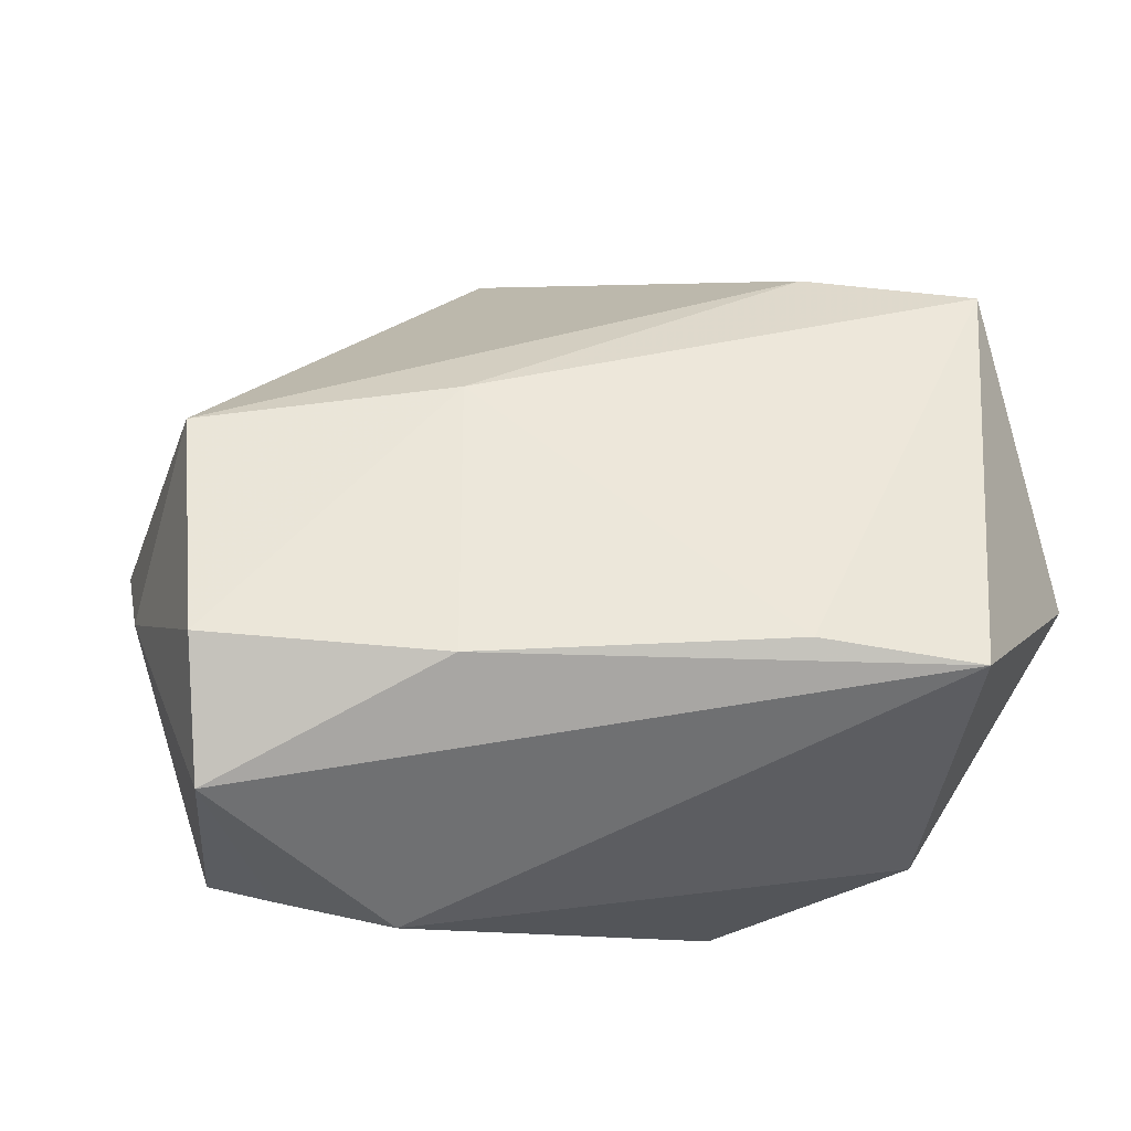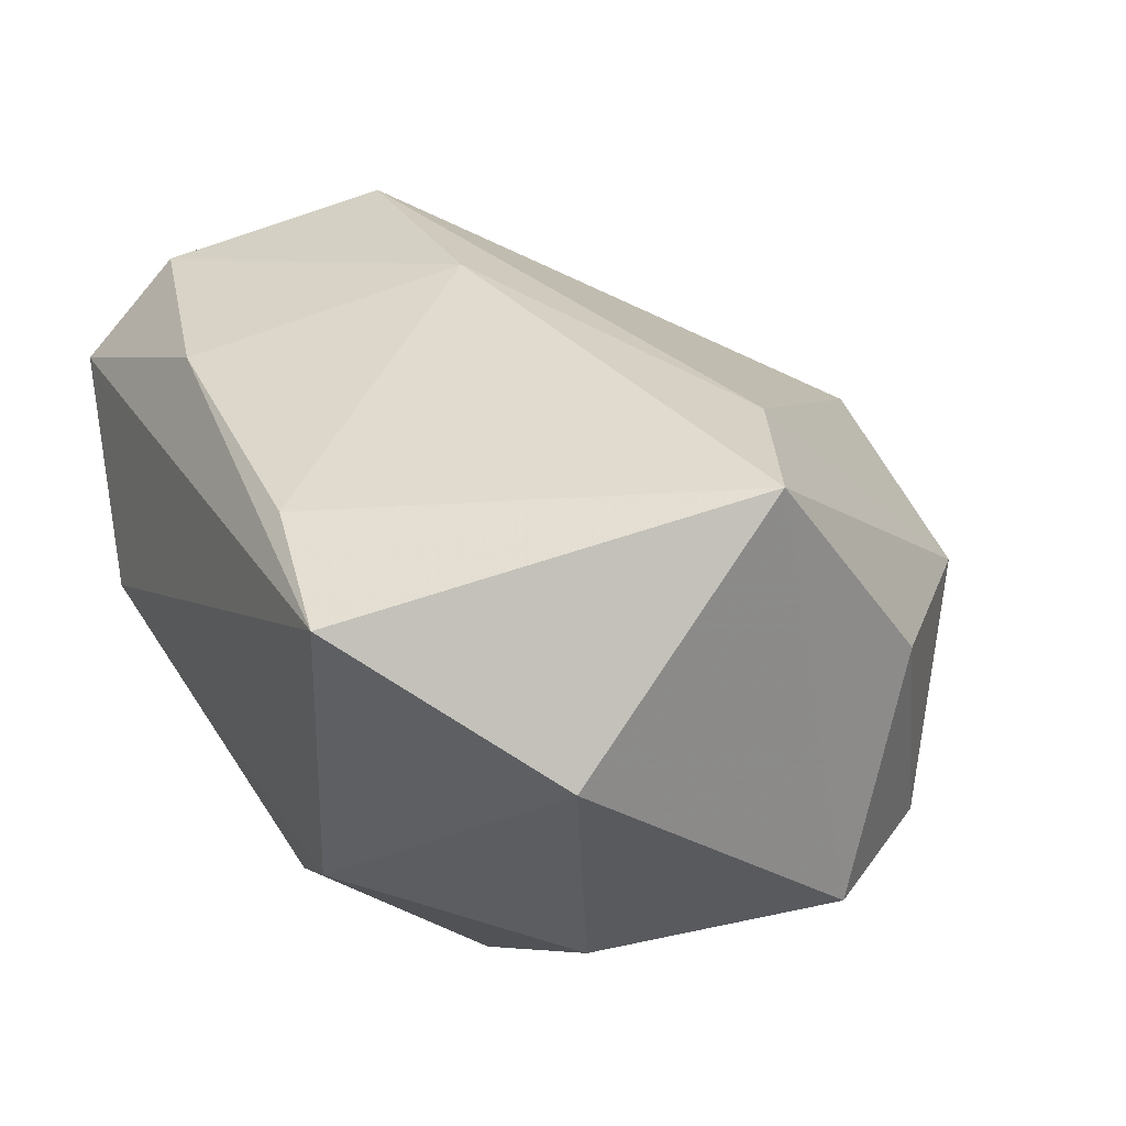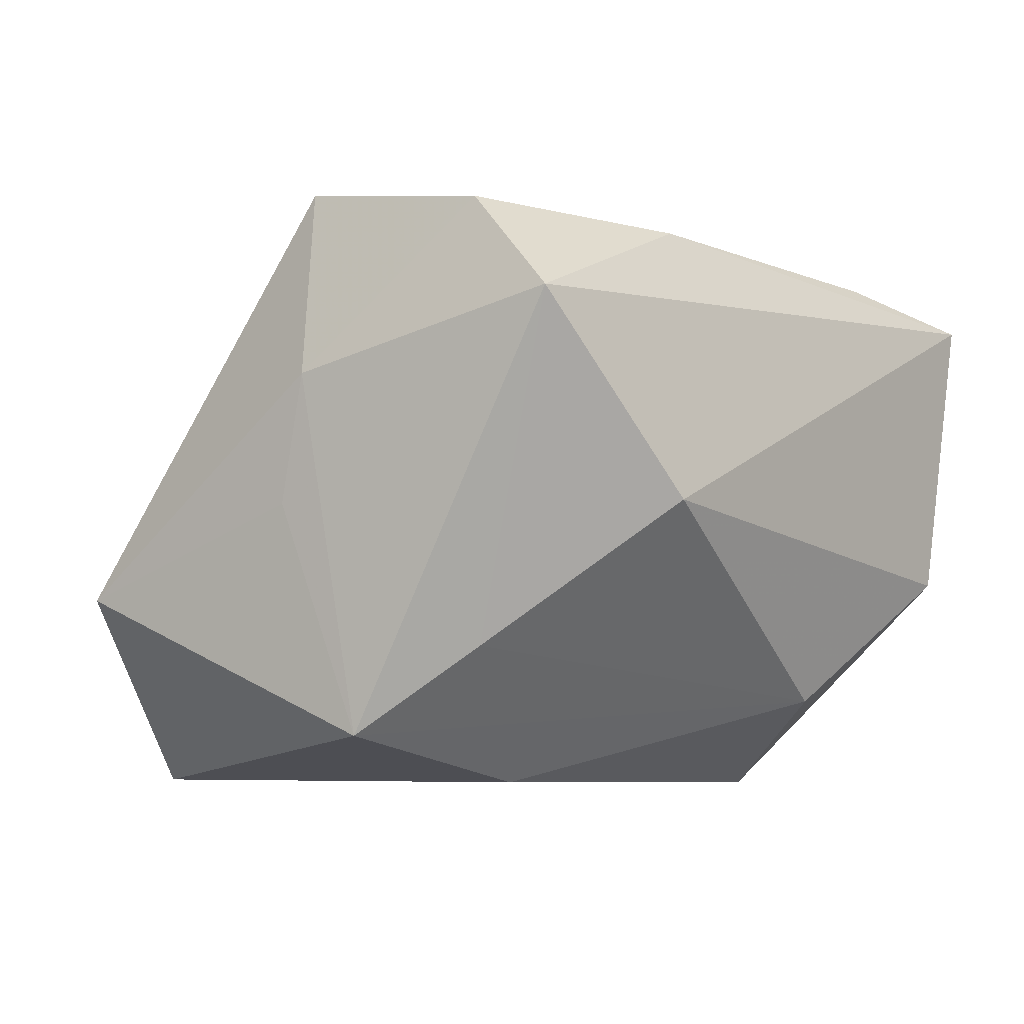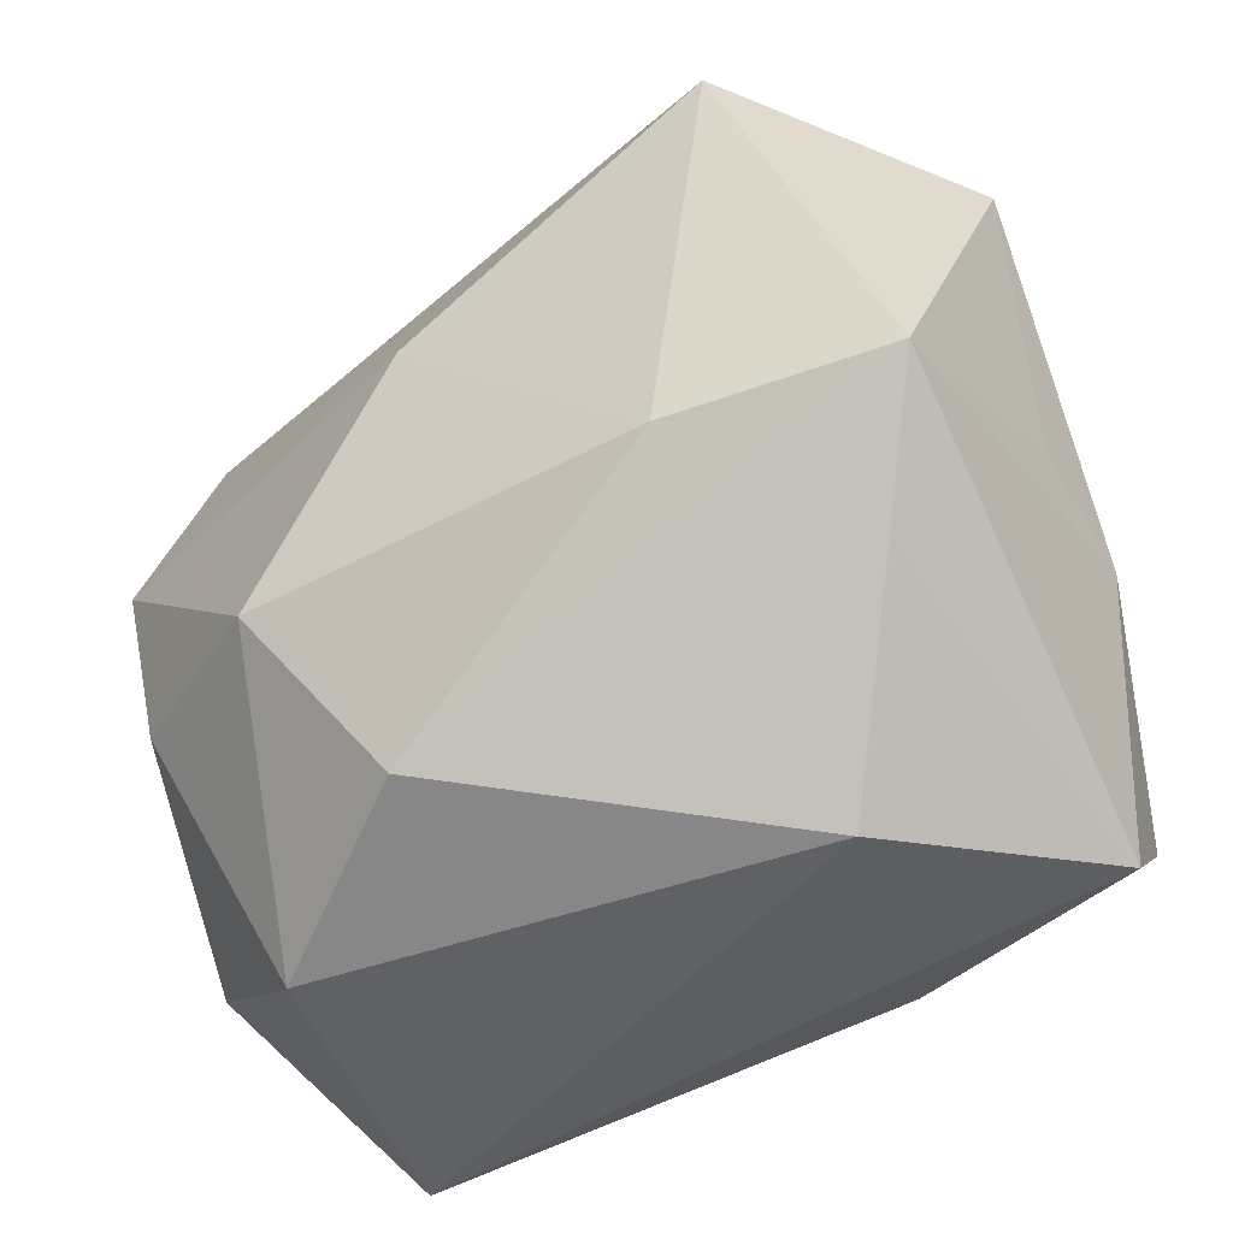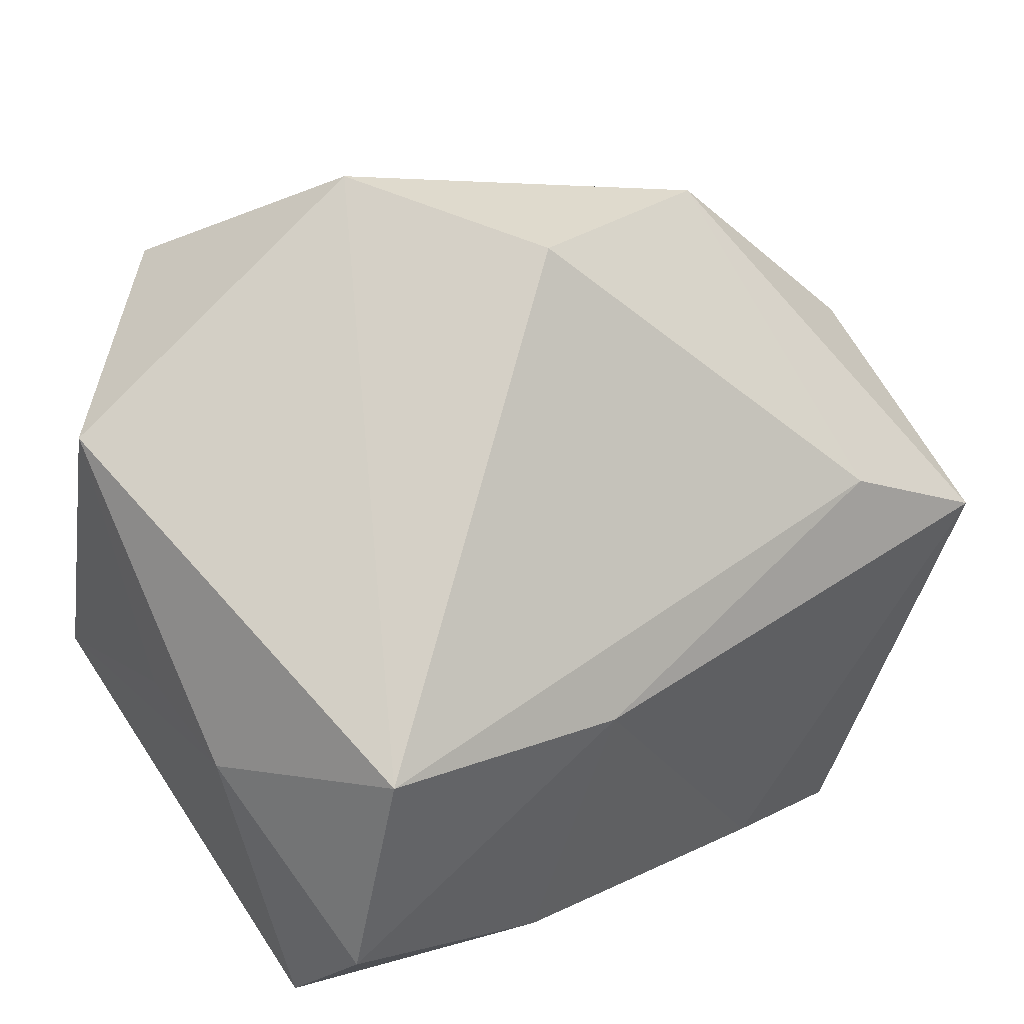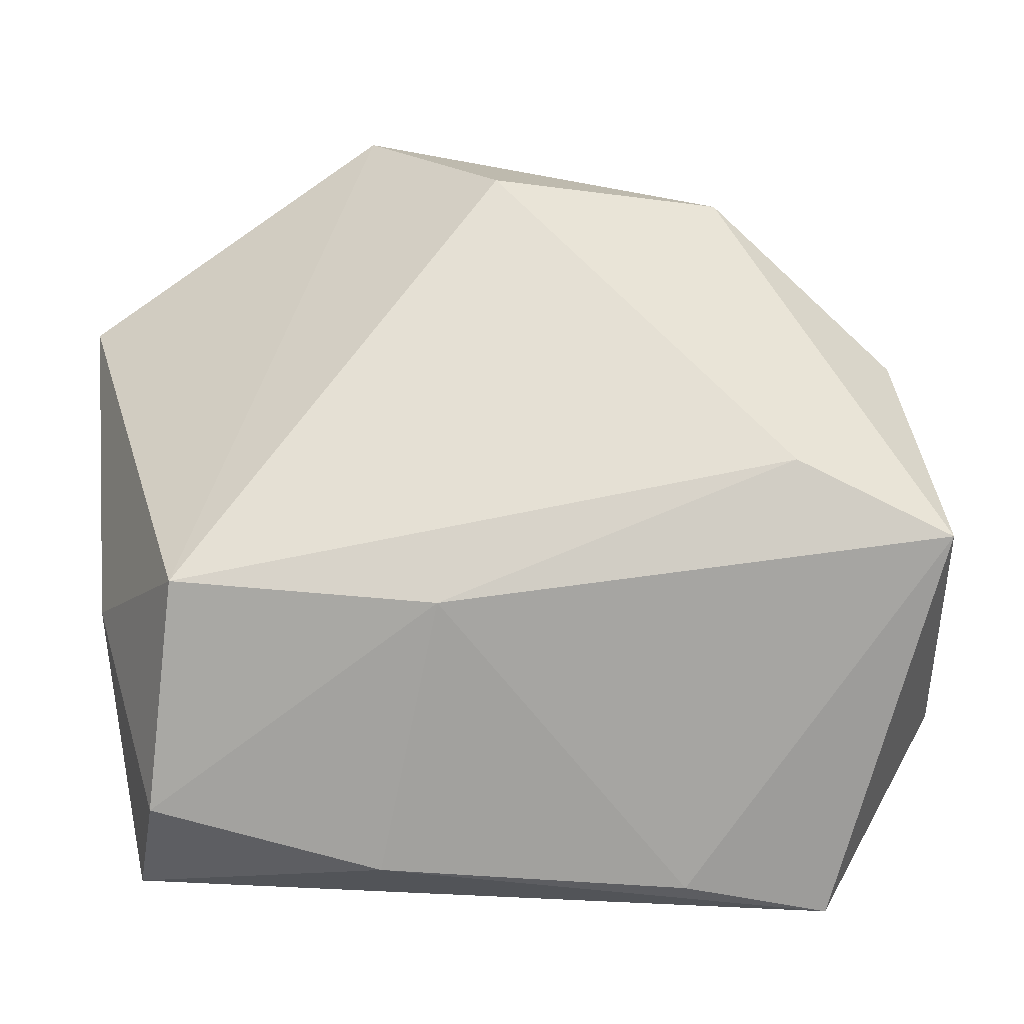
<metadata>
{"format":"obj","ext":"obj","renderer":"f3d","projection":"perspective","resolution":1024,"background":"white","views":[{"elev":44.1,"azim":-11.0,"up":"+Z"},{"elev":30.5,"azim":62.1,"up":"+Z"},{"elev":-6.7,"azim":-51.0,"up":"+Z"},{"elev":-46.1,"azim":-150.4,"up":"+Y"},{"elev":30.5,"azim":-37.7,"up":"+Y"},{"elev":5.4,"azim":-6.5,"up":"+Y"}]}
</metadata>
<code>
v -0.0211 -0.03296 -0.002982
v 0.02085 0.03493 0.003032
v 0.03767 0.01872 0.007433
v 0.004928 0.01141 -0.02775
v 0.04238 -0.01649 0.006623
v 0.04008 0.01166 -0.01574
v 0.02417 0.01123 0.02613
v -0.03939 -0.001511 -0.002683
v -0.01811 -0.01081 -0.02775
v 0.008254 -0.02697 -0.01983
v -0.02327 0.02977 -0.02747
v -0.0371 -0.008466 -0.02367
v -0.04079 0.02189 -0.01045
v 0.03873 0.004102 0.0274
v -0.009161 -0.001146 0.02906
v -0.03293 0.0009681 0.02754
v 0.02511 -0.03165 -0.007511
v -0.03504 -0.02055 0.02362
v -0.01398 -0.02675 0.02324
v 0.01484 -0.02958 0.02216
v 0.01774 -0.01273 -0.02775
v 0.03199 0.02439 -0.01519
v -0.03991 -0.004318 0.008919
v -0.0126 0.04145 -0.007498
v -0.001731 0.03719 0.009381
v -0.03621 -0.02935 0.01432
v 0.02905 -0.03296 0.01943
v 0.03309 -0.01048 -0.01832
v -0.03102 -0.0179 -0.01576
f 6 14 5
f 16 24 13
f 11 13 24
f 12 13 11
f 25 24 16
f 21 6 28
f 28 6 5
f 12 11 9
f 4 6 21
f 21 9 4
f 4 9 11
f 22 11 24
f 6 4 22
f 22 4 11
f 16 13 23
f 12 26 23
f 7 25 16
f 21 28 17
f 17 28 5
f 29 26 12
f 2 7 14
f 25 7 2
f 24 25 2
f 2 22 24
f 15 20 14
f 15 7 16
f 14 7 15
f 16 23 18
f 18 23 26
f 18 15 16
f 5 14 27
f 14 20 27
f 27 17 5
f 8 13 12
f 12 23 8
f 8 23 13
f 10 9 21
f 21 17 10
f 12 9 10
f 10 29 12
f 3 2 14
f 22 2 3
f 14 6 3
f 6 22 3
f 19 18 26
f 26 27 19
f 19 27 20
f 20 15 19
f 15 18 19
f 1 27 26
f 17 27 1
f 1 10 17
f 26 29 1
f 29 10 1

</code>
